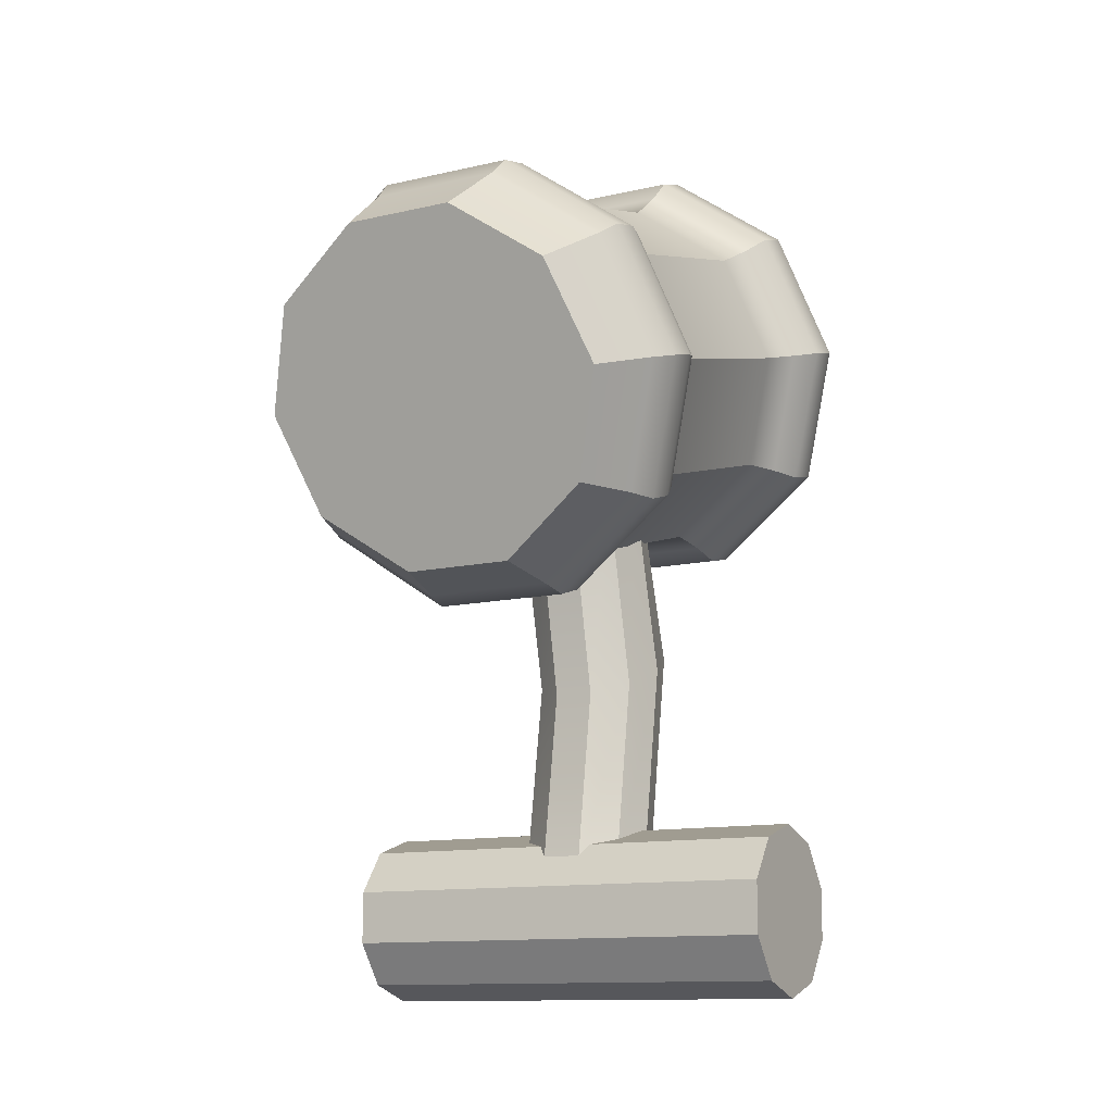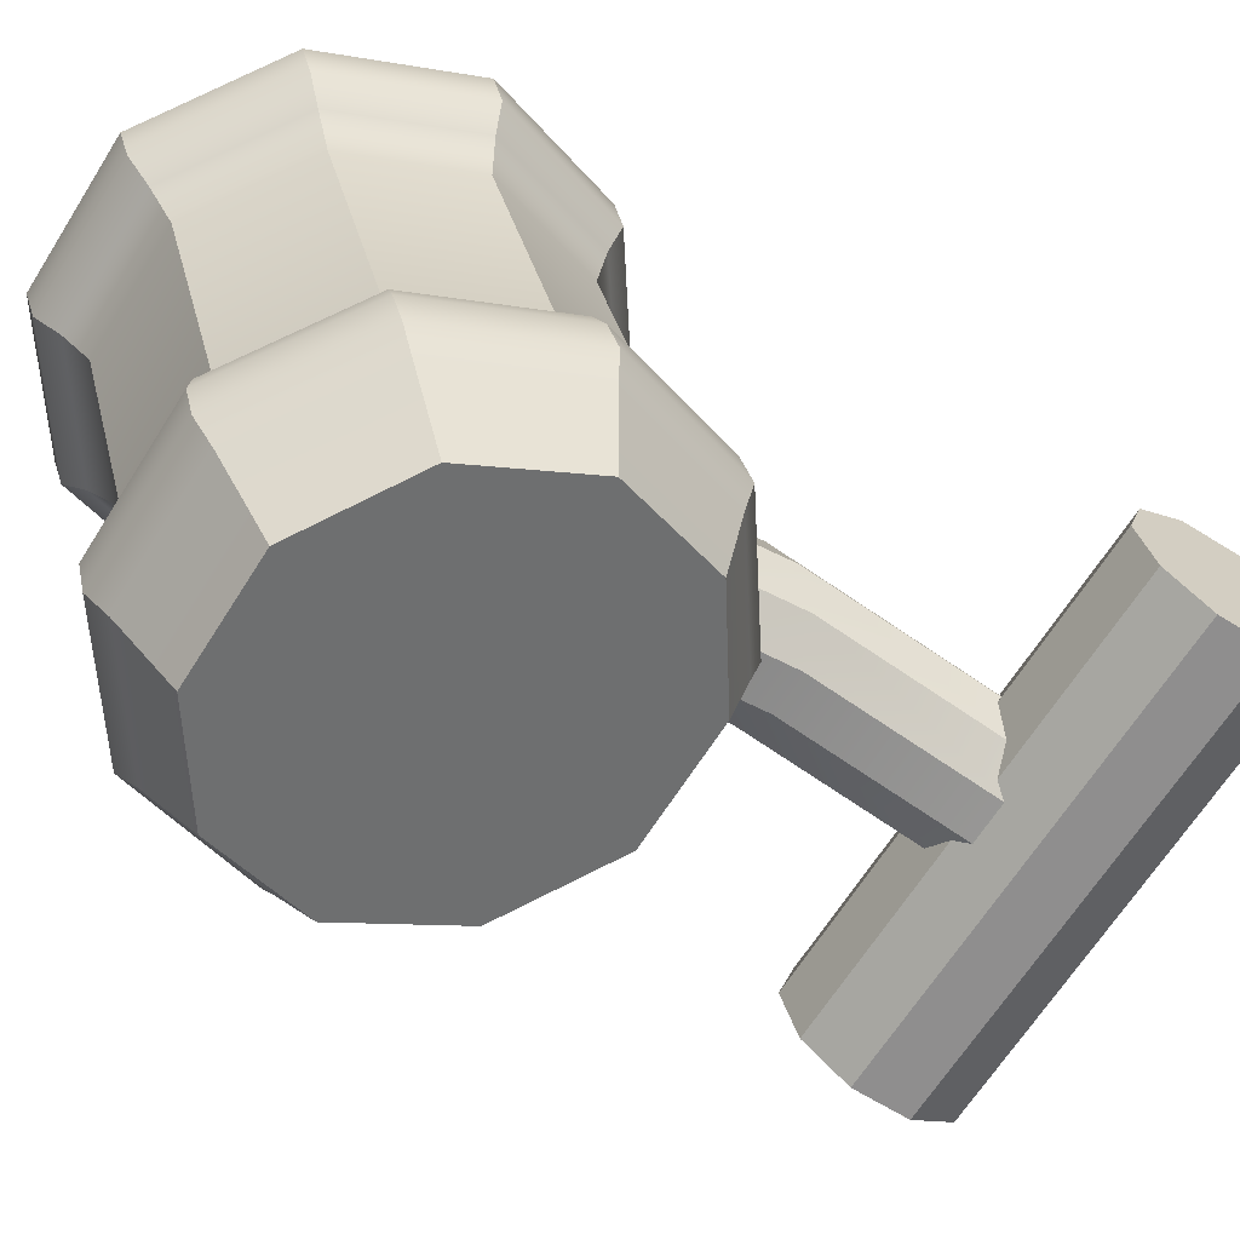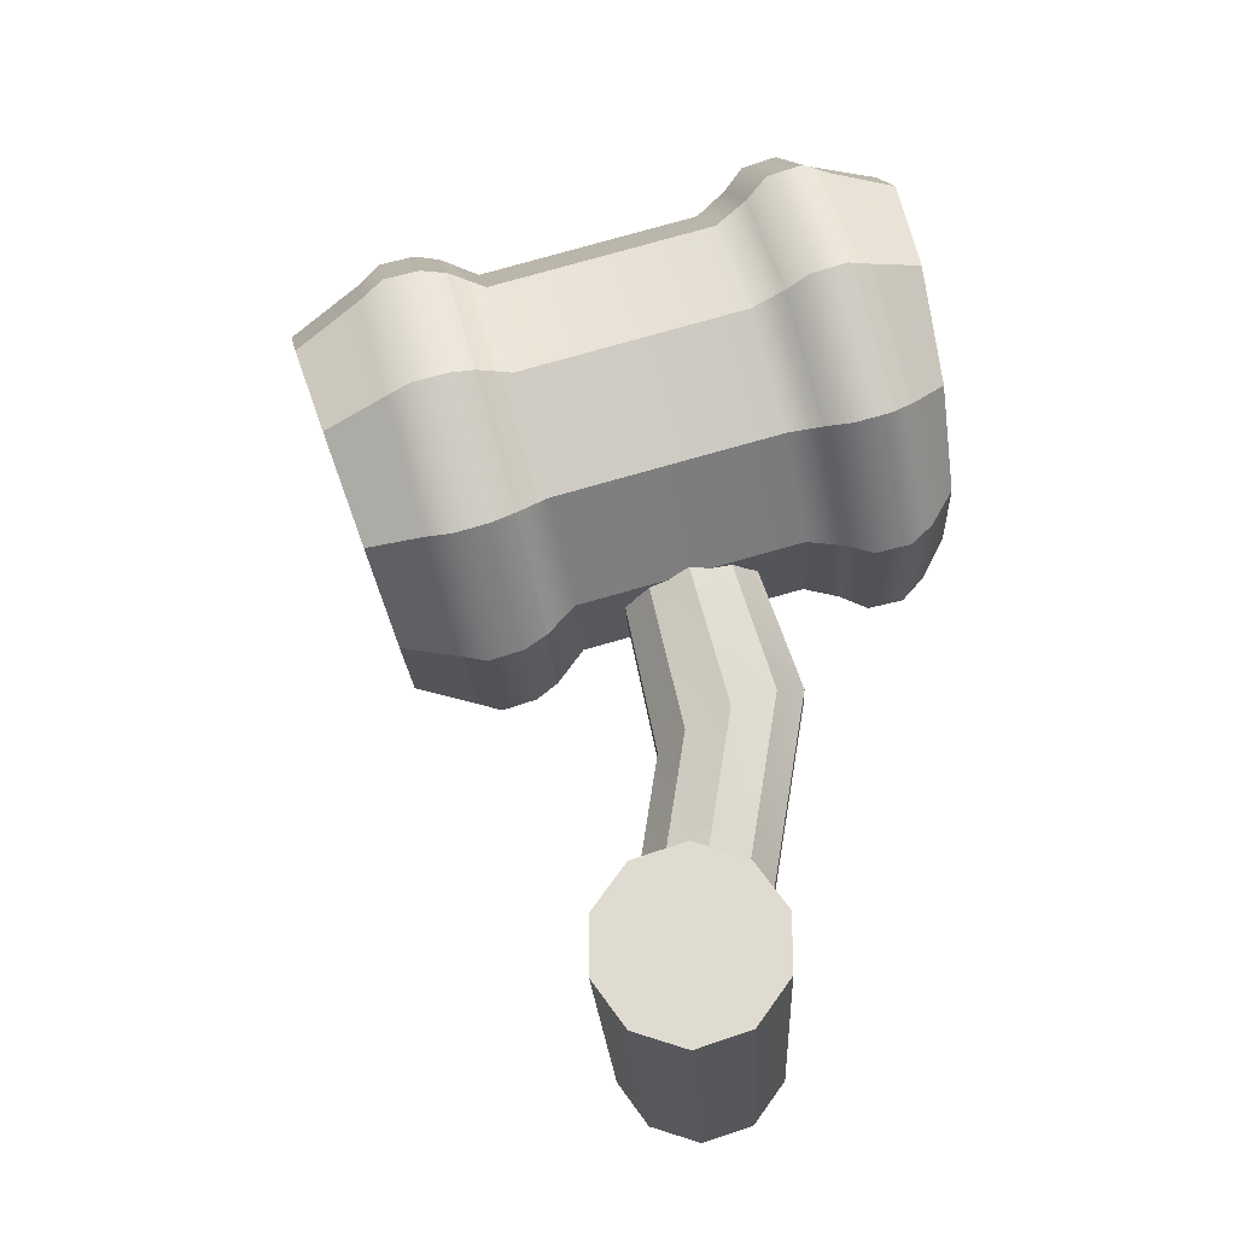
<metadata>
{"format":"obj","ext":"obj","renderer":"f3d","projection":"perspective","resolution":1024,"background":"white","views":[{"elev":-12.1,"azim":-151.2,"up":"+Y"},{"elev":-65.0,"azim":-122.1,"up":"+Z"},{"elev":-21.2,"azim":-87.2,"up":"+Y"}]}
</metadata>
<code>
g ENV_S09_Hammer_COL
v -1.135 0.5306 -0.916
v -1.135 0.9678 0.6582
v -0.4335 0.4768 0.7946
v -0.4335 0.03963 -0.7796
v -0.4335 0.03963 -0.7796
v -0.4335 0.4768 0.7946
v 0.4335 0.4768 0.7946
v 0.4335 0.03963 -0.7796
v 0.4335 0.03963 -0.7796
v 0.4335 0.4768 0.7946
v 1.135 0.9678 0.6582
v 1.135 0.5306 -0.916
v 1.135 0.5306 -0.916
v 1.135 0.9678 0.6582
v 1.403 1.762 0.4376
v 1.403 1.325 -1.137
v 1.403 1.325 -1.137
v 1.403 1.762 0.4376
v 1.135 2.557 0.2169
v 1.135 2.12 -1.357
v 1.135 2.12 -1.357
v 1.135 2.557 0.2169
v 0.4335 3.048 0.08055
v 0.4335 2.611 -1.494
v 0.4335 2.611 -1.494
v 0.4335 3.048 0.08055
v -0.4335 3.048 0.08055
v -0.4335 2.611 -1.494
v -0.4335 2.611 -1.494
v -0.4335 3.048 0.08055
v -1.135 2.557 0.2169
v -1.135 2.12 -1.357
v -1.135 2.12 -1.357
v -1.135 2.557 0.2169
v -1.403 1.762 0.4376
v -1.403 1.325 -1.137
v -1.403 1.325 -1.137
v -1.403 1.762 0.4376
v -1.135 0.9678 0.6582
v -1.135 0.5306 -0.916
v -0.4335 0.03963 -0.7796
v -0.4892 -0.19 -0.966
v -1.281 0.3641 -1.12
v -1.135 0.5306 -0.916
v 0.4335 0.03963 -0.7796
v 0.4892 -0.19 -0.966
v -0.4892 -0.19 -0.966
v -0.4335 0.03963 -0.7796
v 1.135 0.5306 -0.916
v 1.281 0.3641 -1.12
v 0.4892 -0.19 -0.966
v 0.4335 0.03963 -0.7796
v 1.403 1.325 -1.137
v 1.583 1.261 -1.369
v 1.281 0.3641 -1.12
v 1.135 0.5306 -0.916
v 1.135 2.12 -1.357
v 1.281 2.157 -1.618
v 1.583 1.261 -1.369
v 1.403 1.325 -1.137
v 0.4335 2.611 -1.494
v 0.4892 2.711 -1.772
v 1.281 2.157 -1.618
v 1.135 2.12 -1.357
v -0.4335 2.611 -1.494
v -0.4892 2.711 -1.772
v 0.4892 2.711 -1.772
v 0.4335 2.611 -1.494
v -1.135 2.12 -1.357
v -1.281 2.157 -1.618
v -0.4892 2.711 -1.772
v -0.4335 2.611 -1.494
v -1.403 1.325 -1.137
v -1.583 1.261 -1.369
v -1.281 2.157 -1.618
v -1.135 2.12 -1.357
v -1.135 0.5306 -0.916
v -1.281 0.3641 -1.12
v -1.583 1.261 -1.369
v -1.403 1.325 -1.137
v -1.135 0.9678 0.6582
v -0.472 0.427 1.059
v -0.4335 0.4768 0.7946
v -1.236 0.9617 0.9101
v -0.513 0.3513 1.257
v -1.343 0.9324 1.096
v -1.353 0.995 1.347
v -0.513 0.3513 1.257
v -0.5168 0.4096 1.509
v -0.4808 0.5656 1.657
v -1.259 1.11 1.506
v -0.4119 0.8459 1.808
v -1.078 1.323 1.727
v -0.4335 0.4768 0.7946
v 0.472 0.427 1.059
v 0.4335 0.4768 0.7946
v -0.472 0.427 1.059
v 0.513 0.3513 1.257
v -0.513 0.3513 1.257
v -0.5168 0.4096 1.509
v -0.513 0.3513 1.257
v 0.5168 0.4096 1.509
v 0.4808 0.5656 1.657
v -0.4808 0.5656 1.657
v 0.4119 0.8459 1.808
v -0.4119 0.8459 1.808
v 0.4335 0.4768 0.7946
v 1.236 0.9617 0.9101
v 1.135 0.9678 0.6582
v 0.472 0.427 1.059
v 1.343 0.9324 1.096
v 0.513 0.3513 1.257
v 0.5168 0.4096 1.509
v 1.353 0.995 1.347
v 1.259 1.11 1.506
v 0.4808 0.5656 1.657
v 1.078 1.323 1.727
v 0.4119 0.8459 1.808
v 1.135 0.9678 0.6582
v 1.528 1.827 0.6698
v 1.403 1.762 0.4376
v 1.236 0.9617 0.9101
v 1.66 1.873 0.8346
v 1.343 0.9324 1.096
v 1.353 0.995 1.347
v 1.672 1.942 1.084
v 1.556 1.991 1.261
v 1.259 1.11 1.506
v 1.333 2.096 1.597
v 1.078 1.323 1.727
v 1.403 1.762 0.4376
v 1.236 2.692 0.4296
v 1.135 2.557 0.2169
v 1.528 1.827 0.6698
v 1.343 2.813 0.5735
v 1.66 1.873 0.8346
v 1.672 1.942 1.084
v 1.343 2.813 0.5735
v 1.353 2.889 0.8207
v 1.259 2.873 1.017
v 1.556 1.991 1.261
v 1.078 2.869 1.467
v 1.333 2.096 1.597
v 1.135 2.557 0.2169
v 0.472 3.227 0.2811
v 0.4335 3.048 0.08055
v 1.236 2.692 0.4296
v 0.513 3.394 0.4121
v 1.343 2.813 0.5735
v 0.4335 3.048 0.08055
v -0.472 3.227 0.2811
v -0.4335 3.048 0.08055
v 0.472 3.227 0.2811
v -0.513 3.394 0.4121
v 0.513 3.394 0.4121
v 0.5168 3.475 0.6581
v -0.5168 3.475 0.6581
v -0.4808 3.417 0.8654
v 0.4808 3.417 0.8654
v -0.4119 3.346 1.386
v 0.4119 3.346 1.386
v -0.4335 3.048 0.08055
v -1.236 2.692 0.4296
v -1.135 2.557 0.2169
v -0.472 3.227 0.2811
v -1.343 2.813 0.5735
v -0.513 3.394 0.4121
v -1.135 2.557 0.2169
v -1.528 1.827 0.6698
v -1.403 1.762 0.4376
v -1.236 2.692 0.4296
v -1.66 1.873 0.8346
v -1.343 2.813 0.5735
v -1.353 2.889 0.8207
v -1.343 2.813 0.5735
v -1.672 1.942 1.084
v -1.556 1.991 1.261
v -1.259 2.873 1.017
v -1.333 2.096 1.597
v -1.078 2.869 1.467
v -1.403 1.762 0.4376
v -1.236 0.9617 0.9101
v -1.135 0.9678 0.6582
v -1.528 1.827 0.6698
v -1.343 0.9324 1.096
v -1.66 1.873 0.8346
v -1.672 1.942 1.084
v -1.353 0.995 1.347
v -1.259 1.11 1.506
v -1.556 1.991 1.261
v -1.078 1.323 1.727
v -1.333 2.096 1.597
v -0.4808 -0.3299 -1.564
v -0.4119 -0.2374 -1.978
v -1.078 0.2185 -2.141
v -1.259 0.2148 -1.716
v 0.4808 -0.3299 -1.564
v 0.4119 -0.2374 -1.978
v -0.4119 -0.2374 -1.978
v -0.4808 -0.3299 -1.564
v 0.5102 -0.3797 -1.361
v -0.5102 -0.3797 -1.361
v -0.5077 -0.3031 -1.116
v 0.5077 -0.3031 -1.116
v 0.4892 -0.19 -0.966
v 0.5077 -0.3031 -1.116
v -0.4892 -0.19 -0.966
v 1.259 0.2148 -1.716
v 1.078 0.2185 -2.141
v 0.4119 -0.2374 -1.978
v 0.4808 -0.3299 -1.564
v 1.336 0.2026 -1.523
v 0.5102 -0.3797 -1.361
v 1.336 0.2026 -1.523
v 0.5077 -0.3031 -1.116
v 1.329 0.2763 -1.277
v 1.556 1.096 -1.96
v 1.333 0.9562 -2.405
v 1.078 0.2185 -2.141
v 1.259 0.2148 -1.716
v 1.651 1.145 -1.785
v 1.336 0.2026 -1.523
v 1.259 1.977 -2.205
v 1.078 1.694 -2.669
v 1.333 0.9562 -2.405
v 1.556 1.096 -1.96
v 1.336 2.087 -2.046
v 1.651 1.145 -1.785
v 1.336 2.087 -2.046
v 1.643 1.214 -1.537
v 1.329 2.152 -1.797
v 1.281 2.157 -1.618
v 1.329 2.152 -1.797
v 1.583 1.261 -1.369
v 0.4808 2.522 -2.356
v 0.4119 2.15 -2.832
v 1.078 1.694 -2.669
v 1.259 1.977 -2.205
v 0.5102 2.669 -2.208
v 1.336 2.087 -2.046
v -0.4808 2.522 -2.356
v -0.4119 2.15 -2.832
v 0.4119 2.15 -2.832
v 0.4808 2.522 -2.356
v -0.5102 2.669 -2.208
v 0.5102 2.669 -2.208
v 0.5077 2.731 -1.958
v -0.5077 2.731 -1.958
v -0.4892 2.711 -1.772
v 0.4892 2.711 -1.772
v -1.259 1.977 -2.205
v -1.078 1.694 -2.669
v -0.4119 2.15 -2.832
v -0.4808 2.522 -2.356
v -1.336 2.087 -2.046
v -0.5102 2.669 -2.208
v -1.556 1.096 -1.96
v -1.333 0.9562 -2.405
v -1.078 1.694 -2.669
v -1.259 1.977 -2.205
v -1.651 1.145 -1.785
v -1.336 2.087 -2.046
v -1.336 2.087 -2.046
v -1.329 2.152 -1.797
v -1.643 1.214 -1.537
v -1.259 0.2148 -1.716
v -1.078 0.2185 -2.141
v -1.333 0.9562 -2.405
v -1.556 1.096 -1.96
v -1.336 0.2026 -1.523
v -1.259 0.2148 -1.716
v -1.651 1.145 -1.785
v 1.259 2.873 1.017
v 1.078 2.869 1.467
v 0.4119 3.346 1.386
v 0.4808 3.417 0.8654
v 1.353 2.889 0.8207
v 0.5168 3.475 0.6581
v 0.513 3.394 0.4121
v 1.343 2.813 0.5735
v -0.4808 3.417 0.8654
v -0.4119 3.346 1.386
v -1.078 2.869 1.467
v -1.259 2.873 1.017
v -0.5168 3.475 0.6581
v -1.353 2.889 0.8207
v -1.343 2.813 0.5735
v -0.513 3.394 0.4121
v -1.329 0.2763 -1.277
v -0.5102 -0.3797 -1.361
v -1.336 0.2026 -1.523
v -0.5077 -0.3031 -1.116
v -0.4892 -0.19 -0.966
v -1.281 0.3641 -1.12
v -0.4808 -0.3299 -1.564
v -1.259 0.2148 -1.716
v -1.336 0.2026 -1.523
v -1.336 0.2026 -1.523
v -1.651 1.145 -1.785
v -1.643 1.214 -1.537
v -1.329 0.2763 -1.277
v -1.281 0.3641 -1.12
v -1.583 1.261 -1.369
v -1.336 2.087 -2.046
v -0.5102 2.669 -2.208
v -0.5077 2.731 -1.958
v -1.329 2.152 -1.797
v -1.281 2.157 -1.618
v -1.329 2.152 -1.797
v -0.4892 2.711 -1.772
v 0.5102 2.669 -2.208
v 1.336 2.087 -2.046
v 1.329 2.152 -1.797
v 0.5077 2.731 -1.958
v 0.4892 2.711 -1.772
v 1.281 2.157 -1.618
v 1.651 1.145 -1.785
v 1.336 0.2026 -1.523
v 1.329 0.2763 -1.277
v 1.643 1.214 -1.537
v 1.583 1.261 -1.369
v 1.281 0.3641 -1.12
v -1.583 1.261 -1.369
v -1.643 1.214 -1.537
v -1.329 2.152 -1.797
v -1.281 2.157 -1.618
v 1.281 0.3641 -1.12
v 1.329 0.2763 -1.277
v 0.5077 -0.3031 -1.116
v 0.4892 -0.19 -0.966
v -0.3872 -0.8459 -0.04512
v -0.3871 -2.321 -0.2812
v -0.1479 -2.321 -0.455
v -0.1479 -0.9295 -0.2365
v -0.3871 0.5341 -0.361
v -0.1479 0.4876 -0.5285
v -0.1479 -0.9295 -0.2365
v -0.1479 -2.321 -0.455
v 0.1479 -2.321 -0.455
v 0.1479 -0.9295 -0.2365
v -0.1479 0.4876 -0.5285
v 0.1479 0.4876 -0.5285
v 0.1479 -0.9295 -0.2365
v 0.1479 -2.321 -0.455
v 0.3871 -2.321 -0.2812
v 0.3872 -0.8459 -0.04512
v 0.1479 0.4876 -0.5285
v 0.3871 0.5341 -0.361
v 0.3872 -0.8459 -0.04512
v 0.3871 -2.321 -0.2812
v 0.4785 -2.321 2.852e-08
v 0.4785 -0.7107 0.2646
v 0.3871 0.5341 -0.361
v 0.4785 0.6094 -0.09004
v 0.4785 -0.7107 0.2646
v 0.4785 -2.321 2.852e-08
v 0.3871 -2.321 0.2812
v 0.3872 -0.5755 0.5743
v 0.4785 0.6094 -0.09004
v 0.3871 0.6846 0.1809
v 0.3872 -0.5755 0.5743
v 0.3871 -2.321 0.2812
v 0.1479 -2.321 0.455
v 0.1479 -0.492 0.7657
v 0.3871 0.6846 0.1809
v 0.1479 0.7312 0.3484
v 0.1479 -0.492 0.7657
v 0.1479 -2.321 0.455
v -0.1479 -2.321 0.455
v -0.1479 -0.492 0.7657
v 0.1479 0.7312 0.3484
v -0.1479 0.7312 0.3484
v -0.1479 -0.492 0.7657
v -0.1479 -2.321 0.455
v -0.3871 -2.321 0.2812
v -0.3872 -0.5755 0.5743
v -0.1479 0.7312 0.3484
v -0.3871 0.6846 0.1809
v -0.3872 -0.5755 0.5743
v -0.3871 -2.321 0.2812
v -0.4785 -2.321 0
v -0.4785 -0.7107 0.2646
v -0.3871 0.6846 0.1809
v -0.4785 0.6094 -0.09004
v -0.4785 -0.7107 0.2646
v -0.4785 -2.321 0
v -0.3871 -2.321 -0.2812
v -0.3872 -0.8459 -0.04512
v -0.4785 0.6094 -0.09004
v -0.3871 0.5341 -0.361
v 1.676 -2.106 -0.3726
v -1.676 -2.106 -0.3726
v -1.676 -2.423 -0.603
v 1.676 -2.423 -0.603
v 1.676 -2.423 -0.603
v -1.676 -2.423 -0.603
v -1.676 -2.814 -0.603
v 1.676 -2.814 -0.603
v 1.676 -2.814 -0.603
v -1.676 -2.814 -0.603
v -1.676 -3.131 -0.3726
v 1.676 -3.131 -0.3726
v 1.676 -3.131 -0.3726
v -1.676 -3.131 -0.3726
v -1.676 -3.253 3.779e-08
v 1.676 -3.253 3.779e-08
v 1.676 -3.253 3.779e-08
v -1.676 -3.253 3.779e-08
v -1.676 -3.131 0.3726
v 1.676 -3.131 0.3726
v 1.676 -3.131 0.3726
v -1.676 -3.131 0.3726
v -1.676 -2.814 0.603
v 1.676 -2.814 0.603
v 1.676 -2.814 0.603
v -1.676 -2.814 0.603
v -1.676 -2.423 0.603
v 1.676 -2.423 0.603
v 1.676 -2.423 0.603
v -1.676 -2.423 0.603
v -1.676 -2.106 0.3726
v 1.676 -2.106 0.3726
v 1.676 -2.106 0.3726
v -1.676 -2.106 0.3726
v -1.676 -1.985 0
v 1.676 -1.985 0
v 1.676 -1.985 0
v -1.676 -1.985 0
v -1.676 -2.106 -0.3726
v 1.676 -2.106 -0.3726
v -1.676 -2.106 0.3726
v -1.676 -2.619 0
v -1.676 -1.985 0
v -1.676 -2.423 0.603
v -1.676 -2.106 -0.3726
v -1.676 -2.814 0.603
v -1.676 -2.423 -0.603
v -1.676 -3.131 0.3726
v -1.676 -2.814 -0.603
v -1.676 -3.253 3.779e-08
v -1.676 -3.131 -0.3726
v 1.676 -1.985 0
v 1.676 -2.619 0
v 1.676 -2.106 0.3726
v 1.676 -2.106 -0.3726
v 1.676 -2.423 0.603
v 1.676 -2.423 -0.603
v 1.676 -2.814 0.603
v 1.676 -2.814 -0.603
v 1.676 -3.131 0.3726
v 1.676 -3.131 -0.3726
v 1.676 -3.253 3.779e-08
v -0.3871 -2.321 0.2812
v -1.852e-16 -2.321 0
v -0.4785 -2.321 0
v -0.1479 -2.321 0.455
v -0.3871 -2.321 -0.2812
v 0.1479 -2.321 0.455
v -0.1479 -2.321 -0.455
v 0.3871 -2.321 0.2812
v 0.1479 -2.321 -0.455
v 0.4785 -2.321 2.852e-08
v 0.3871 -2.321 -0.2812
v -0.4785 0.6094 -0.09004
v 1.852e-16 0.6094 -0.09004
v -0.3871 0.6846 0.1809
v -0.3871 0.5341 -0.361
v -0.1479 0.7312 0.3484
v -0.1479 0.4876 -0.5285
v 0.1479 0.7312 0.3484
v 0.1479 0.4876 -0.5285
v 0.3871 0.6846 0.1809
v 0.3871 0.5341 -0.361
v 0.4785 0.6094 -0.09004
v -1.078 2.869 1.467
v 9.282e-09 2.096 1.597
v -1.333 2.096 1.597
v -0.4119 3.346 1.386
v -1.078 1.323 1.727
v 0.4119 3.346 1.386
v -0.4119 0.8459 1.808
v 1.078 2.869 1.467
v 0.4119 0.8459 1.808
v 1.333 2.096 1.597
v 1.078 1.323 1.727
v -1.333 0.9562 -2.405
v 4.641e-09 0.9562 -2.405
v -1.078 1.694 -2.669
v -1.078 0.2185 -2.141
v -0.4119 2.15 -2.832
v -0.4119 -0.2374 -1.978
v 0.4119 2.15 -2.832
v 0.4119 -0.2374 -1.978
v 1.078 1.694 -2.669
v 1.078 0.2185 -2.141
v 1.333 0.9562 -2.405
g ENV_S09_Hammer_COL_0
f 3 2 1
f 4 3 1
f 7 6 5
f 8 7 5
f 11 10 9
f 12 11 9
f 15 14 13
f 16 15 13
f 19 18 17
f 20 19 17
f 23 22 21
f 24 23 21
f 27 26 25
f 28 27 25
f 31 30 29
f 32 31 29
f 35 34 33
f 36 35 33
f 39 38 37
f 40 39 37
f 43 42 41
f 44 43 41
f 47 46 45
f 48 47 45
f 51 50 49
f 52 51 49
f 55 54 53
f 56 55 53
f 59 58 57
f 60 59 57
f 63 62 61
f 64 63 61
f 67 66 65
f 68 67 65
f 71 70 69
f 72 71 69
f 75 74 73
f 76 75 73
f 79 78 77
f 80 79 77
f 83 82 81
f 82 84 81
f 82 85 84
f 85 86 84
f 86 88 87
f 88 89 87
f 89 90 87
f 90 91 87
f 90 92 91
f 92 93 91
f 96 95 94
f 95 97 94
f 95 98 97
f 98 99 97
f 101 98 100
f 98 102 100
f 102 103 100
f 103 104 100
f 103 105 104
f 105 106 104
f 109 108 107
f 108 110 107
f 108 111 110
f 111 112 110
f 112 111 113
f 111 114 113
f 114 115 113
f 115 116 113
f 115 117 116
f 117 118 116
f 121 120 119
f 120 122 119
f 120 123 122
f 123 124 122
f 124 123 125
f 123 126 125
f 126 127 125
f 127 128 125
f 127 129 128
f 129 130 128
f 133 132 131
f 132 134 131
f 132 135 134
f 135 136 134
f 136 138 137
f 138 139 137
f 139 140 137
f 140 141 137
f 140 142 141
f 142 143 141
f 146 145 144
f 145 147 144
f 145 148 147
f 148 149 147
f 152 151 150
f 151 153 150
f 151 154 153
f 154 155 153
f 155 154 156
f 154 157 156
f 157 158 156
f 158 159 156
f 158 160 159
f 160 161 159
f 164 163 162
f 163 165 162
f 163 166 165
f 166 167 165
f 170 169 168
f 169 171 168
f 169 172 171
f 172 173 171
f 175 172 174
f 172 176 174
f 176 177 174
f 177 178 174
f 177 179 178
f 179 180 178
f 183 182 181
f 182 184 181
f 182 185 184
f 185 186 184
f 187 186 185
f 188 187 185
f 188 189 187
f 189 190 187
f 189 191 190
f 191 192 190
f 195 194 193
f 196 195 193
f 199 198 197
f 200 199 197
f 200 197 201
f 202 200 201
f 203 202 201
f 204 203 201
f 203 206 205
f 207 203 205
f 210 209 208
f 211 210 208
f 211 208 212
f 213 211 212
f 215 213 214
f 216 215 214
f 219 218 217
f 220 219 217
f 220 217 221
f 222 220 221
f 225 224 223
f 226 225 223
f 226 223 227
f 228 226 227
f 230 228 229
f 231 230 229
f 230 233 232
f 234 230 232
f 237 236 235
f 238 237 235
f 238 235 239
f 240 238 239
f 243 242 241
f 244 243 241
f 244 241 245
f 246 244 245
f 247 246 245
f 248 247 245
f 247 248 249
f 250 247 249
f 253 252 251
f 254 253 251
f 254 251 255
f 256 254 255
f 259 258 257
f 260 259 257
f 260 257 261
f 262 260 261
f 264 263 261
f 265 264 261
f 268 267 266
f 269 268 266
f 269 271 270
f 272 269 270
f 275 274 273
f 276 275 273
f 276 273 277
f 278 276 277
f 279 278 277
f 280 279 277
f 283 282 281
f 284 283 281
f 284 281 285
f 286 284 285
f 287 286 285
f 288 287 285
f 291 290 289
f 290 292 289
f 289 292 293
f 294 289 293
f 296 295 290
f 297 296 290
f 300 299 298
f 301 300 298
f 300 301 302
f 303 300 302
f 306 305 304
f 307 306 304
f 306 309 308
f 310 306 308
f 313 312 311
f 314 313 311
f 313 314 315
f 316 313 315
f 319 318 317
f 320 319 317
f 319 320 321
f 322 319 321
f 325 324 323
f 326 325 323
f 329 328 327
f 330 329 327
f 333 332 331
f 334 333 331
f 334 331 335
f 336 334 335
f 339 338 337
f 340 339 337
f 340 337 341
f 342 340 341
f 345 344 343
f 346 345 343
f 346 343 347
f 348 346 347
f 351 350 349
f 352 351 349
f 352 349 353
f 354 352 353
f 357 356 355
f 358 357 355
f 358 355 359
f 360 358 359
f 363 362 361
f 364 363 361
f 364 361 365
f 366 364 365
f 369 368 367
f 370 369 367
f 370 367 371
f 372 370 371
f 375 374 373
f 376 375 373
f 376 373 377
f 378 376 377
f 381 380 379
f 382 381 379
f 382 379 383
f 384 382 383
f 387 386 385
f 388 387 385
f 388 385 389
f 390 388 389
f 393 392 391
f 394 393 391
f 397 396 395
f 398 397 395
f 401 400 399
f 402 401 399
f 405 404 403
f 406 405 403
f 409 408 407
f 410 409 407
f 413 412 411
f 414 413 411
f 417 416 415
f 418 417 415
f 421 420 419
f 422 421 419
f 425 424 423
f 426 425 423
f 429 428 427
f 430 429 427
f 433 432 431
f 431 432 434
f 435 432 433
f 434 432 436
f 437 432 435
f 436 432 438
f 439 432 437
f 438 432 440
f 441 432 439
f 440 432 441
f 444 443 442
f 442 443 445
f 446 443 444
f 445 443 447
f 448 443 446
f 447 443 449
f 450 443 448
f 449 443 451
f 452 443 450
f 451 443 452
f 455 454 453
f 453 454 456
f 457 454 455
f 456 454 458
f 459 454 457
f 458 454 460
f 461 454 459
f 460 454 462
f 463 454 461
f 462 454 463
f 466 465 464
f 464 465 467
f 468 465 466
f 467 465 469
f 470 465 468
f 469 465 471
f 472 465 470
f 471 465 473
f 474 465 472
f 473 465 474
f 477 476 475
f 475 476 478
f 479 476 477
f 478 476 480
f 481 476 479
f 480 476 482
f 483 476 481
f 482 476 484
f 485 476 483
f 484 476 485
f 488 487 486
f 486 487 489
f 490 487 488
f 489 487 491
f 492 487 490
f 491 487 493
f 494 487 492
f 493 487 495
f 496 487 494
f 495 487 496

</code>
